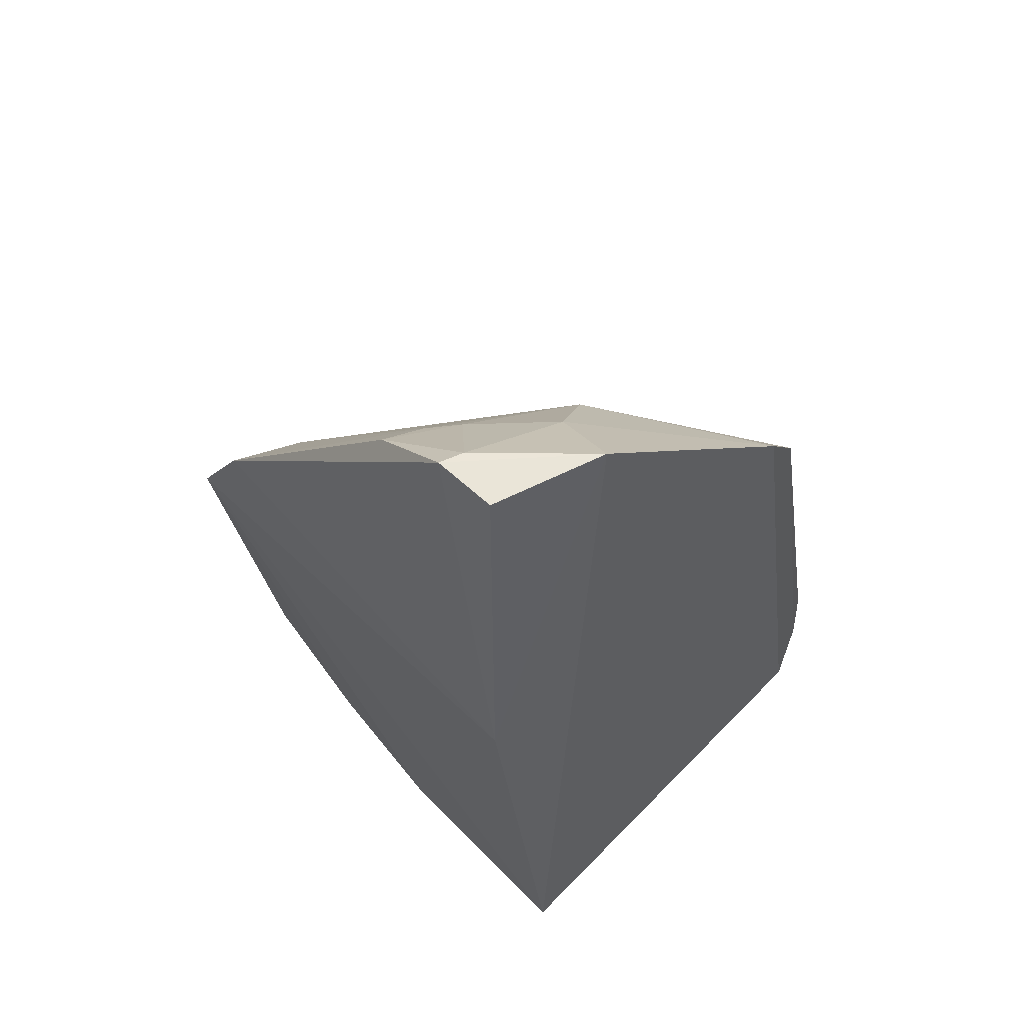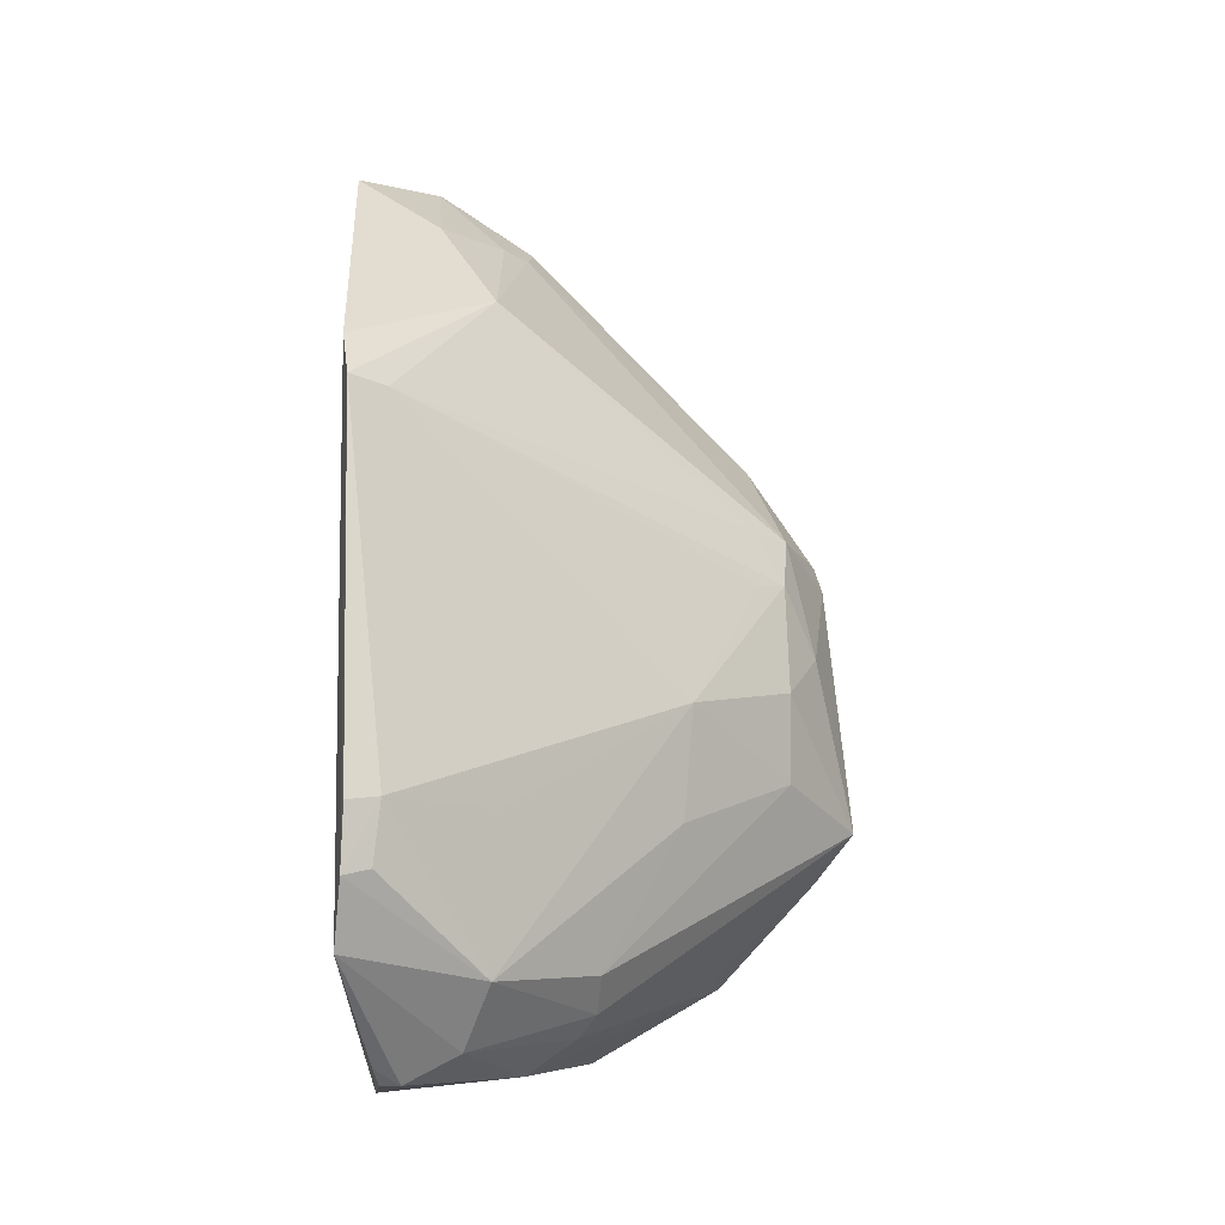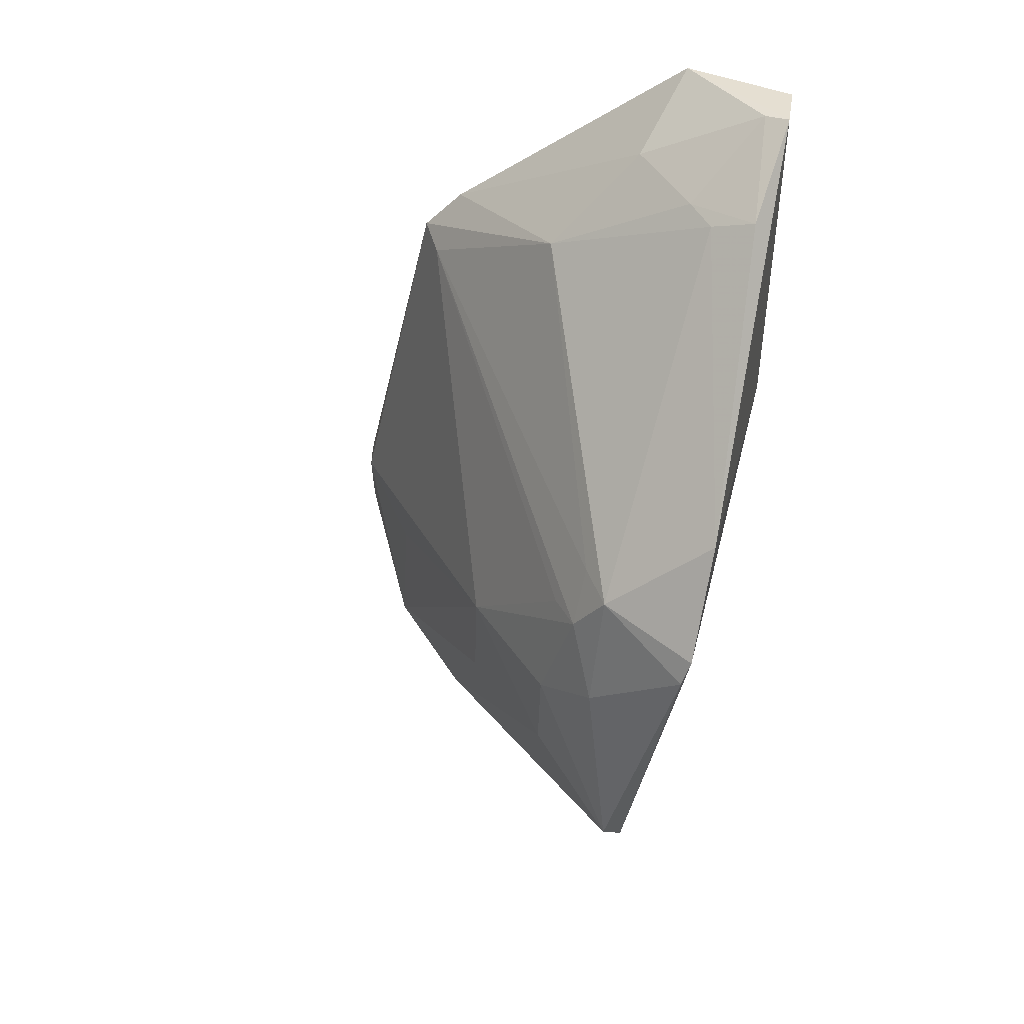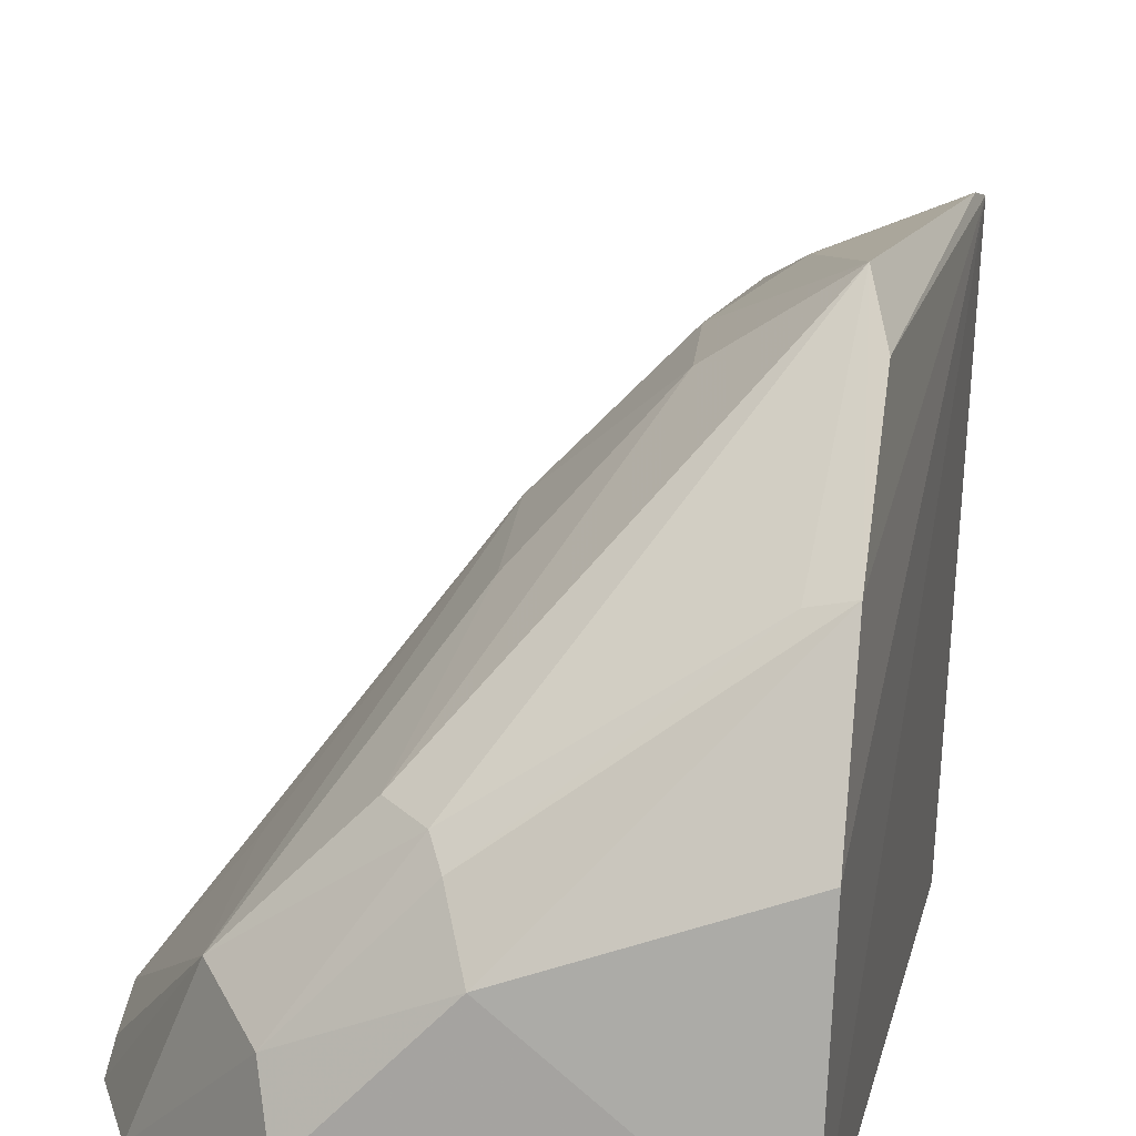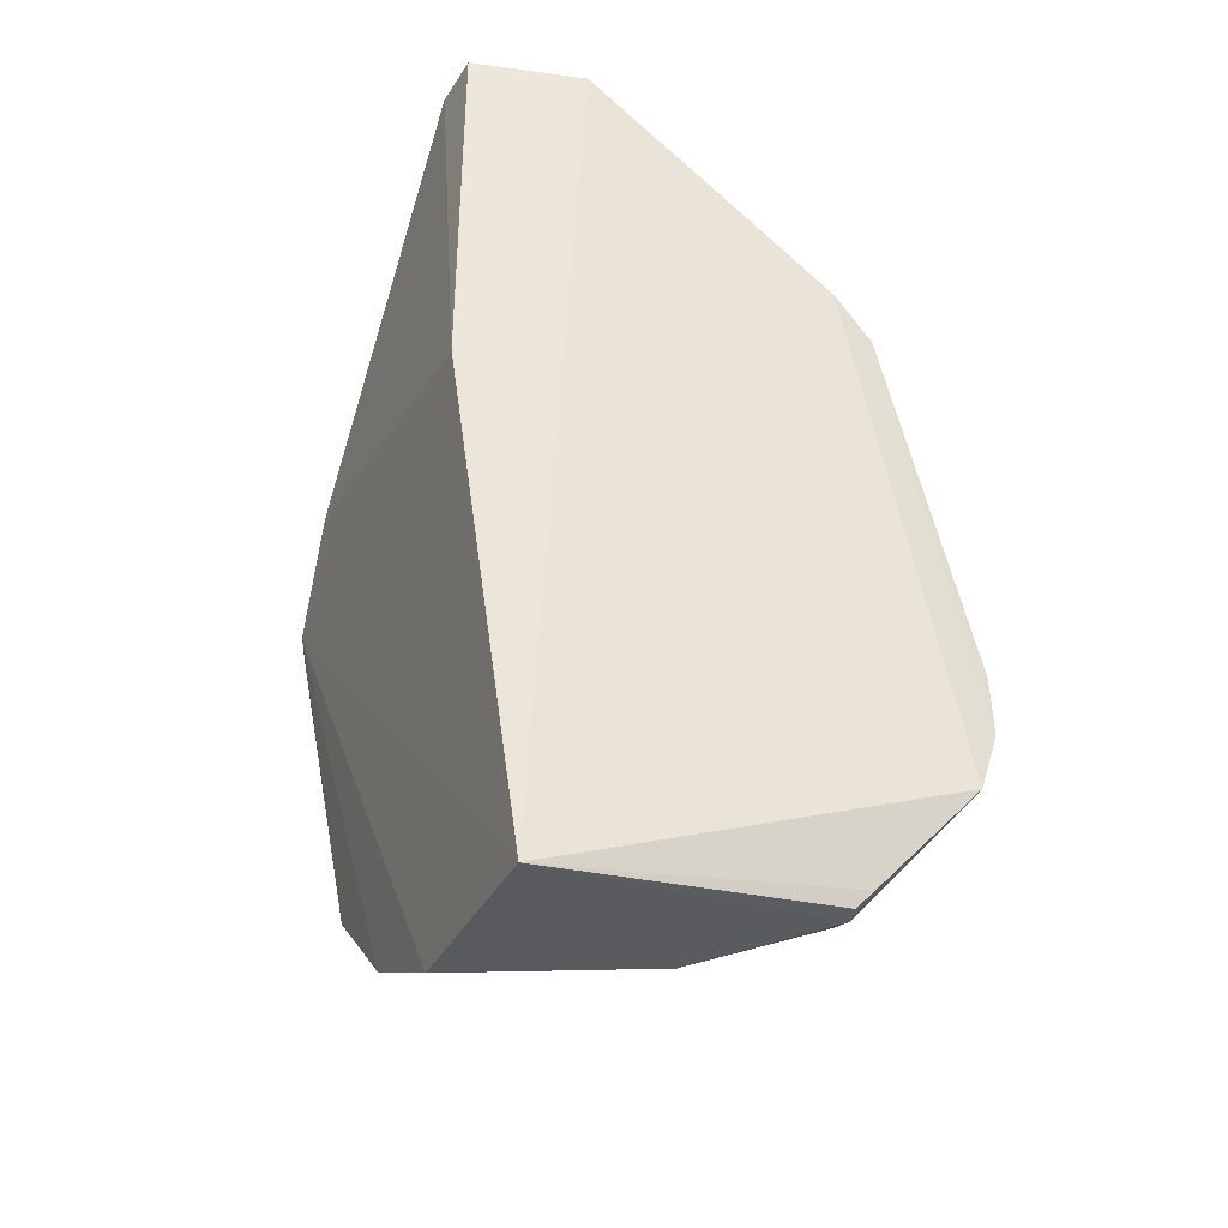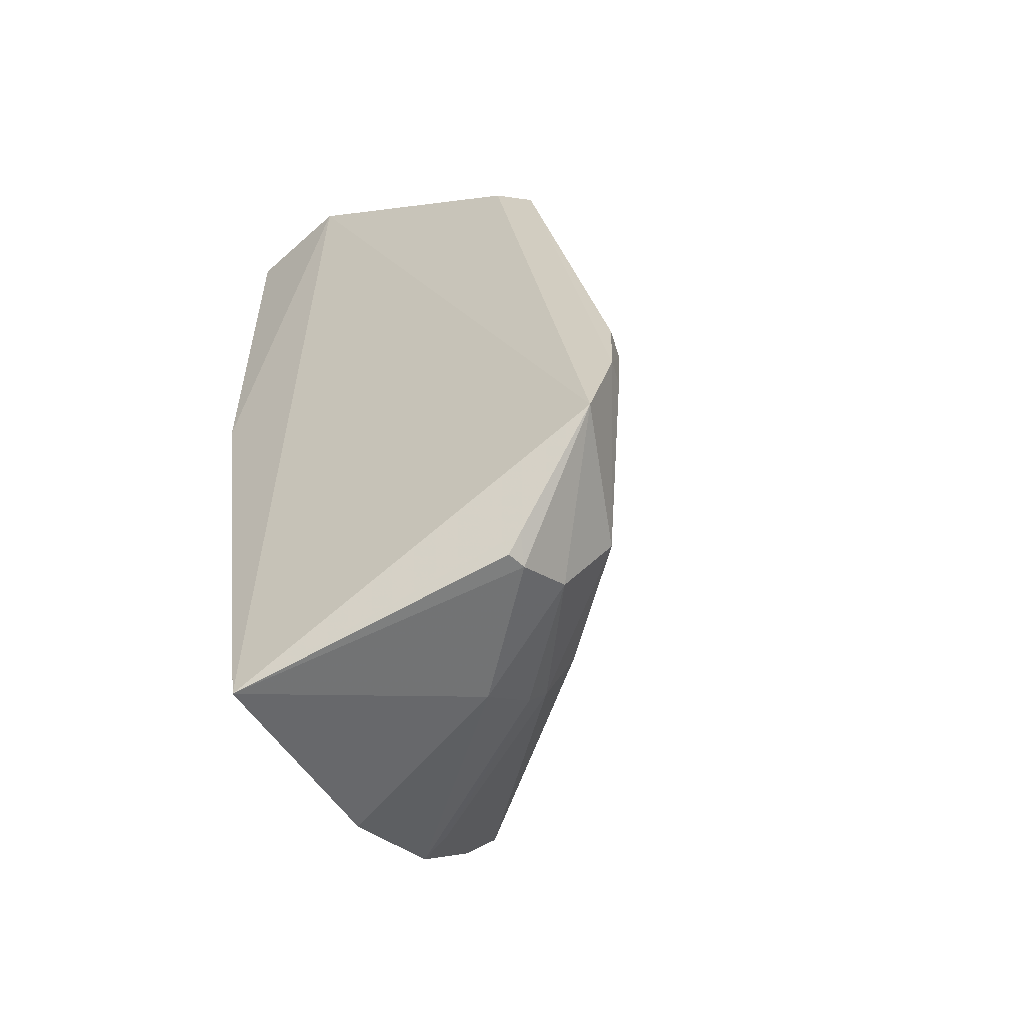
<metadata>
{"format":"obj","ext":"obj","renderer":"f3d","projection":"perspective","resolution":1024,"background":"white","views":[{"elev":53.8,"azim":-42.6,"up":"+Z"},{"elev":-5.5,"azim":87.8,"up":"+Z"},{"elev":45.7,"azim":-164.1,"up":"+Z"},{"elev":19.3,"azim":-176.2,"up":"+Y"},{"elev":-40.0,"azim":-20.1,"up":"+Z"},{"elev":-56.1,"azim":31.4,"up":"+Z"}]}
</metadata>
<code>
v 0.3466 0.2271 0.09019
v 0.3963 0.2318 -0.106
v 0.3017 0.358 -0.04194
v 0.1942 0.4211 0.01133
v 0.2291 0.2347 -0.1951
v 0.2321 0.4015 0.02812
v 0.3628 0.2299 0.07225
v 0.3871 0.2293 -0.1326
v 0.1983 0.2353 0.1774
v 0.2168 0.414 -0.1117
v 0.3932 0.2453 -0.07922
v 0.2887 0.2823 0.1155
v 0.2458 0.3991 0.008796
v 0.2449 0.2251 0.1756
v 0.1987 0.2348 0.01388
v 0.1999 0.2968 0.1554
v 0.2255 0.3216 -0.1841
v 0.3652 0.2825 -0.1432
v 0.3965 0.2327 -0.08045
v 0.3534 0.2443 0.06909
v 0.2215 0.4297 -0.09152
v 0.2565 0.2593 0.1526
v 0.19 0.3898 0.0628
v 0.1911 0.4178 0.02203
v 0.1955 0.2591 0.1813
v 0.2182 0.2946 0.1485
v 0.3092 0.314 -0.1674
v 0.3933 0.2424 -0.1037
v 0.3611 0.2856 -0.08326
v 0.2565 0.3874 0.007686
v 0.2437 0.3873 0.03123
v 0.2595 0.3997 -0.0357
v 0.2343 0.413 -0.02056
v 0.2605 0.3996 -0.07204
v 0.2221 0.3736 -0.1546
v 0.2057 0.2572 0.1799
v 0.2291 0.2848 0.1507
v 0.3249 0.3223 -0.1434
v 0.3455 0.2504 -0.1808
v 0.3041 0.354 -0.08768
v 0.3029 0.2941 -0.1819
v 0.313 0.3209 -0.1585
v 0.3437 0.2426 -0.1811
v 0.3498 0.2723 -0.1692
v 0.2348 0.3703 -0.1512
v 0.35 0.2404 -0.1742
f 7 1 2
f 8 2 1
f 12 1 7
f 14 8 1
f 14 5 8
f 15 14 9
f 15 5 14
f 18 2 8
f 19 11 7
f 19 7 2
f 19 2 11
f 20 11 3
f 20 7 11
f 20 12 7
f 21 10 4
f 22 14 1
f 22 1 12
f 24 5 15
f 24 17 5
f 24 4 10
f 24 15 23
f 24 23 6
f 24 6 4
f 25 9 14
f 25 16 23
f 25 23 15
f 25 15 9
f 26 12 6
f 26 23 16
f 26 6 23
f 28 18 11
f 28 11 2
f 28 2 18
f 29 18 3
f 29 3 11
f 29 11 18
f 30 20 3
f 30 3 13
f 30 13 20
f 31 20 13
f 31 13 6
f 31 6 12
f 31 12 20
f 32 13 3
f 33 21 4
f 33 4 6
f 33 6 13
f 33 32 21
f 33 13 32
f 34 32 3
f 34 21 32
f 35 24 10
f 35 17 24
f 35 10 21
f 36 25 14
f 36 14 22
f 36 16 25
f 37 22 12
f 37 12 26
f 37 36 22
f 37 26 16
f 37 16 36
f 38 21 34
f 40 34 3
f 40 3 18
f 40 38 34
f 40 18 38
f 41 35 27
f 41 17 35
f 41 39 5
f 41 5 17
f 42 21 38
f 42 38 18
f 43 5 39
f 44 18 8
f 44 8 39
f 44 42 18
f 44 27 42
f 44 41 27
f 44 39 41
f 45 35 21
f 45 21 42
f 45 42 27
f 45 27 35
f 46 43 39
f 46 39 8
f 46 8 5
f 46 5 43

</code>
